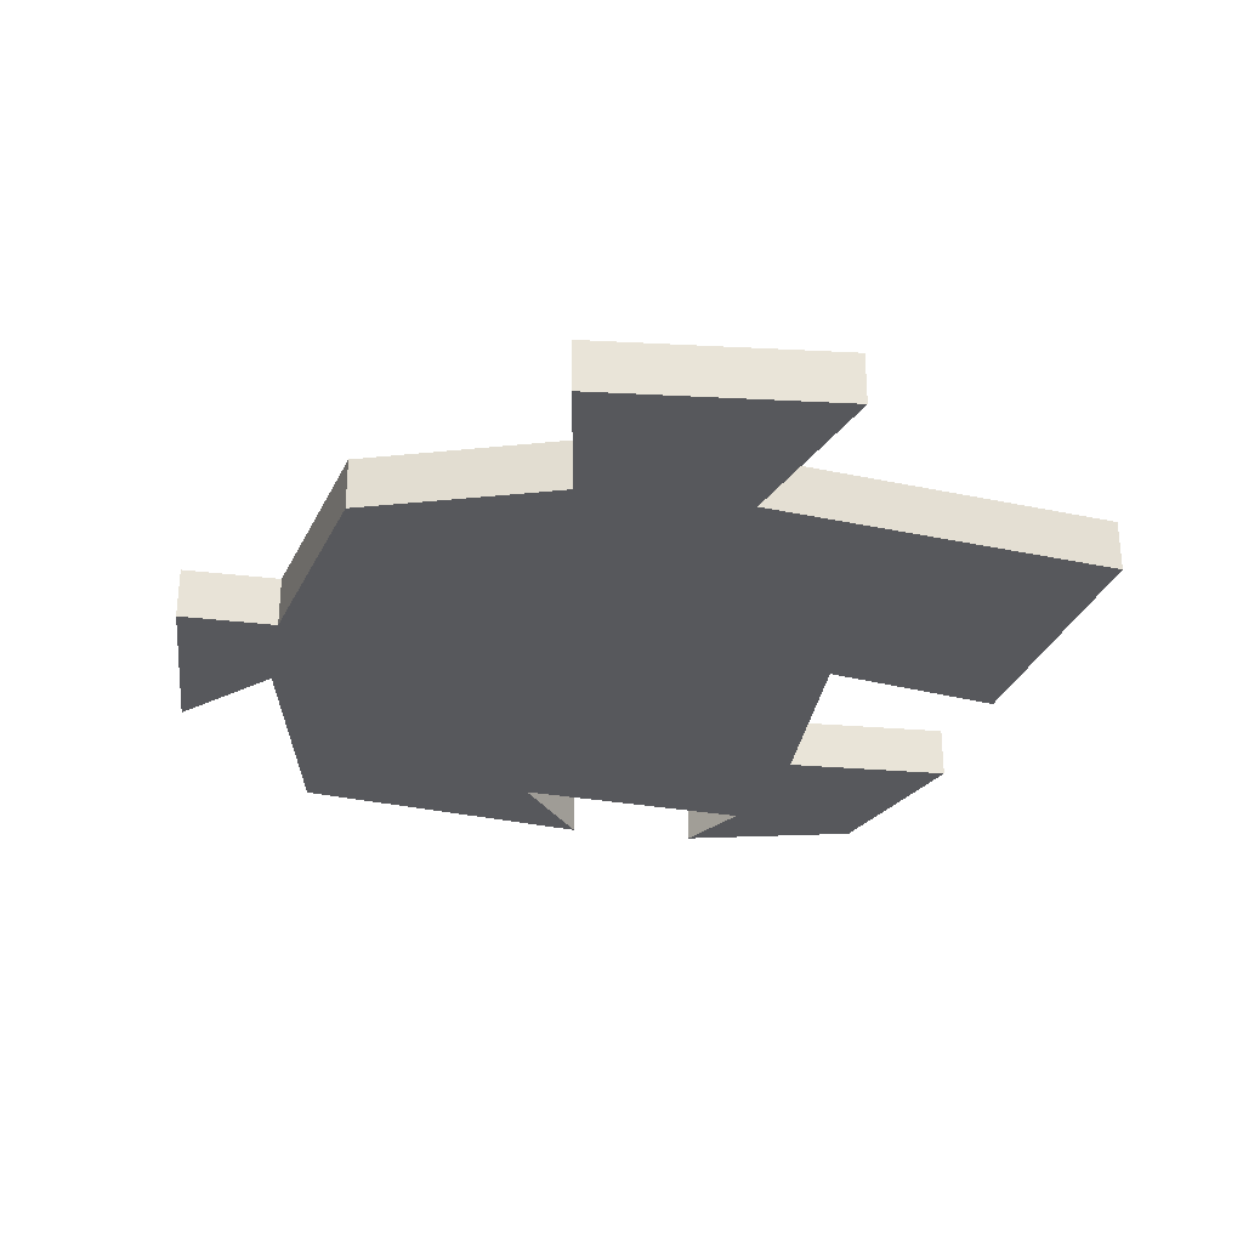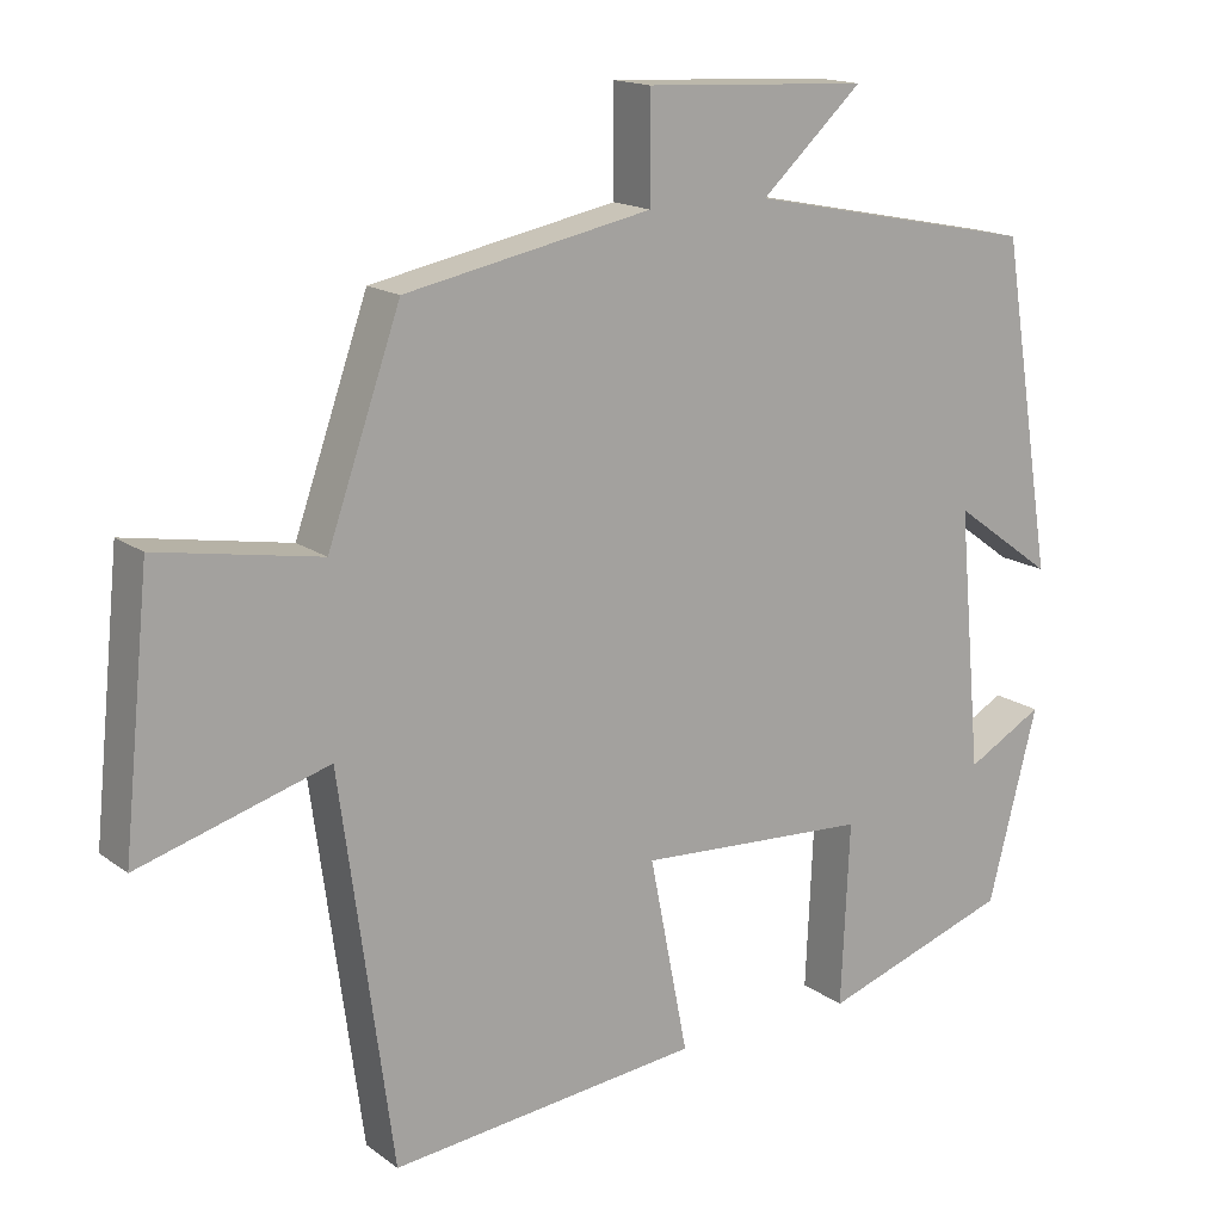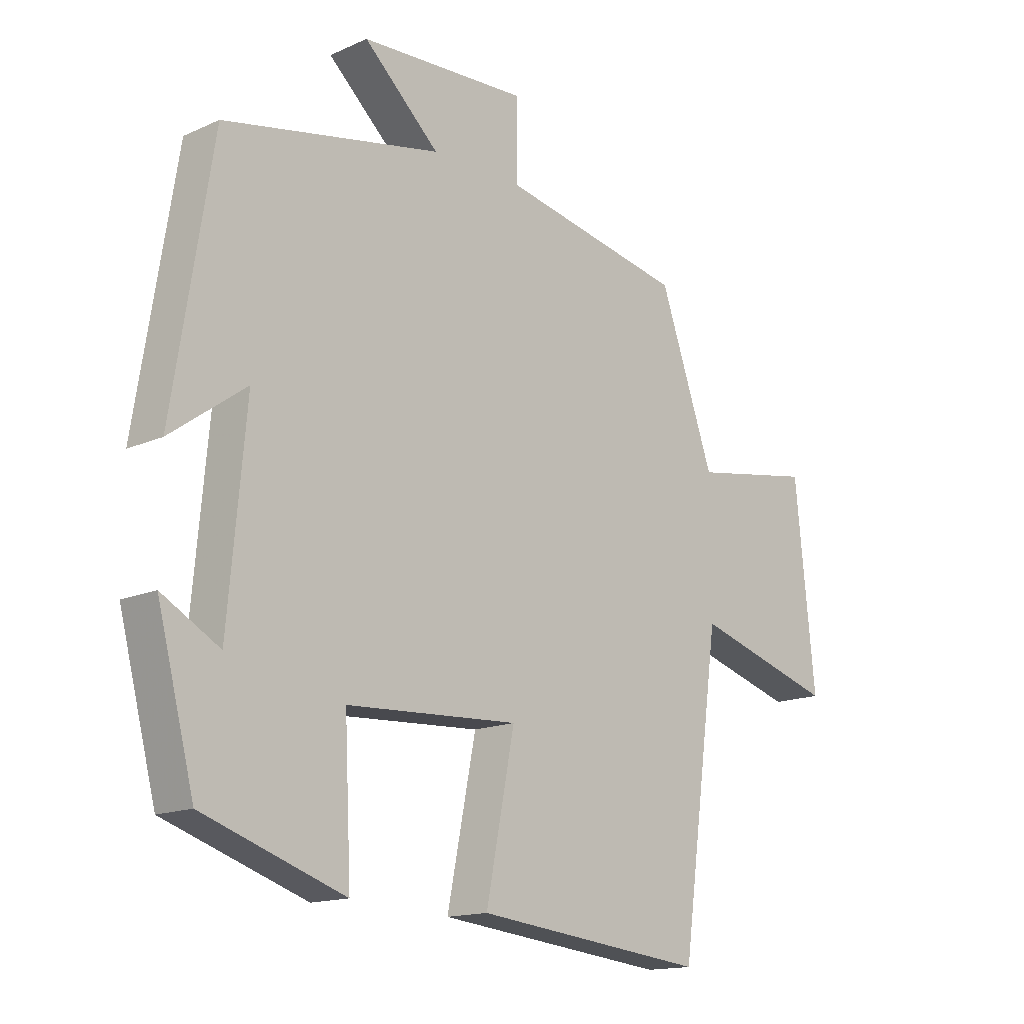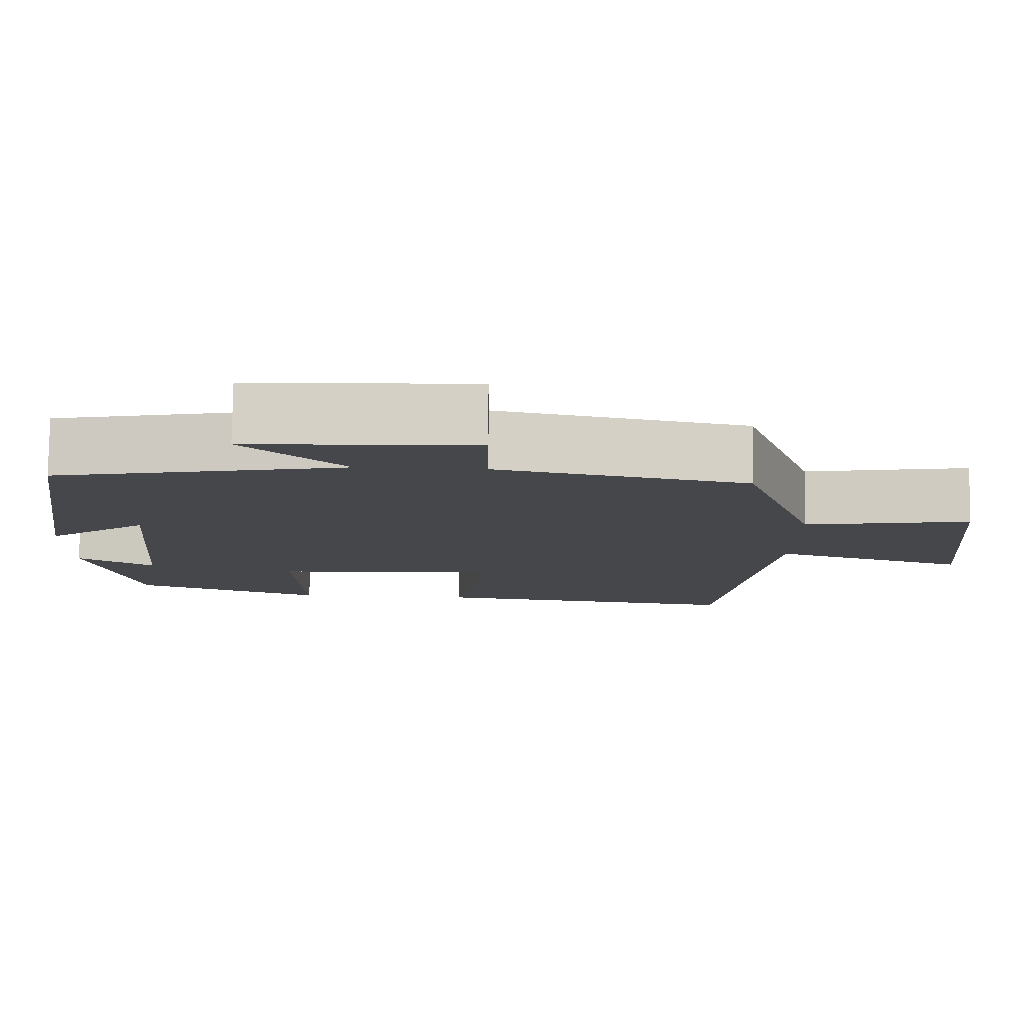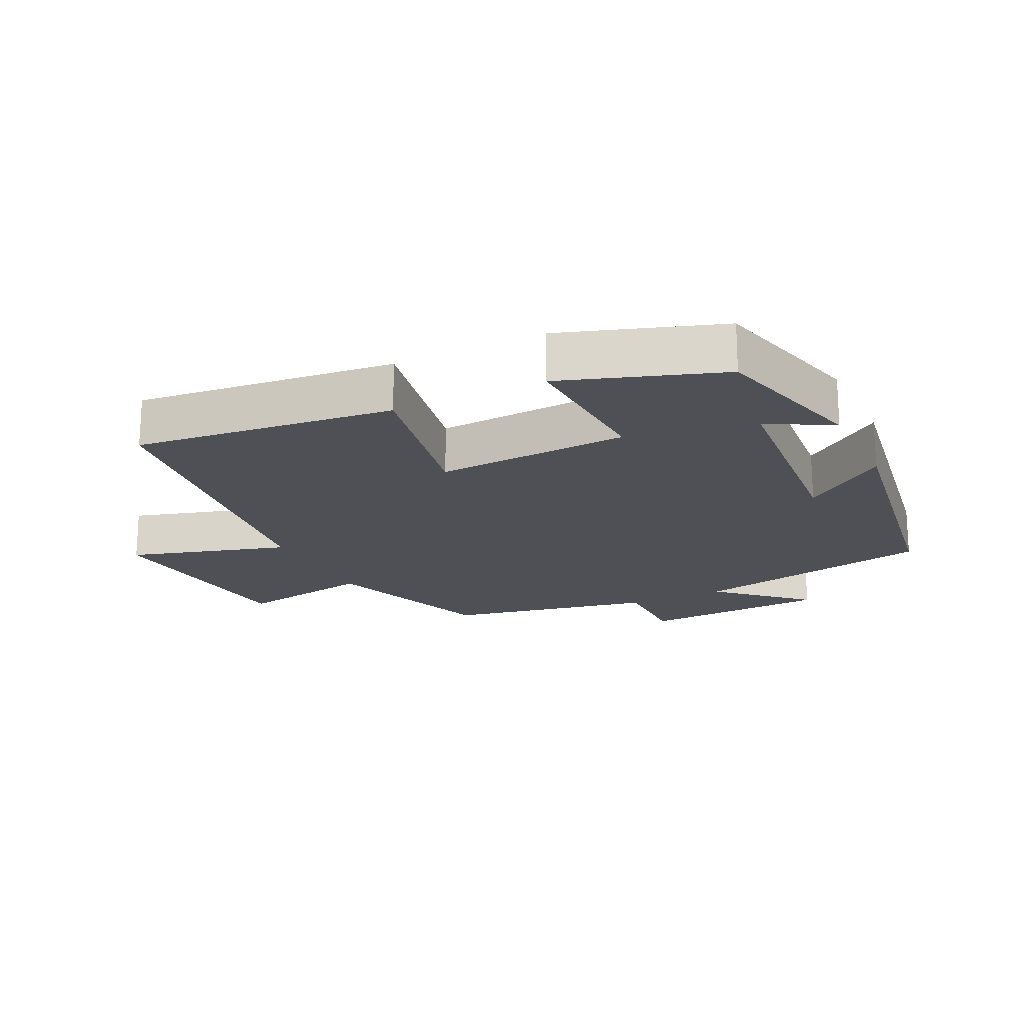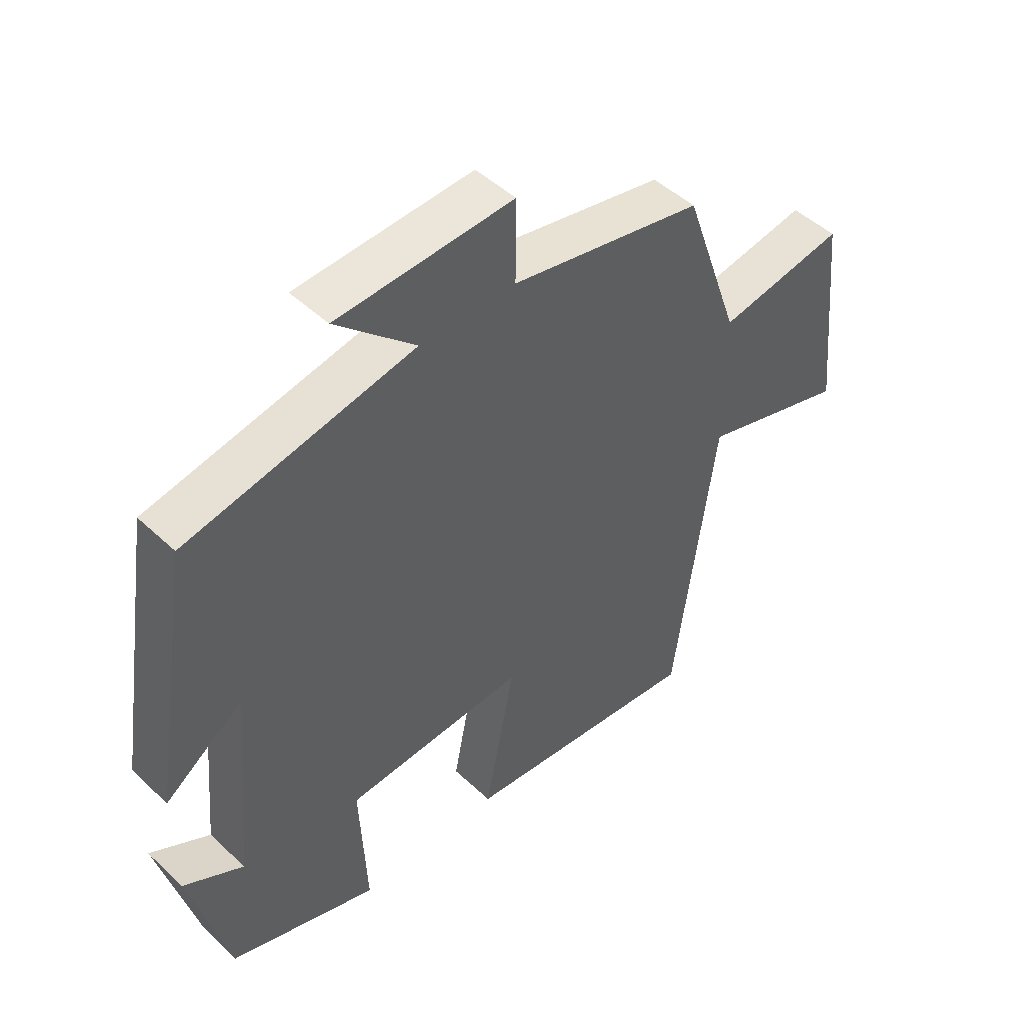
<metadata>
{"format":"obj","ext":"obj","renderer":"f3d","projection":"perspective","resolution":1024,"background":"white","views":[{"elev":-28.5,"azim":79.7,"up":"+Y"},{"elev":15.9,"azim":145.7,"up":"+Z"},{"elev":-15.1,"azim":-46.3,"up":"+Z"},{"elev":79.4,"azim":0.8,"up":"+Z"},{"elev":-19.3,"azim":-154.0,"up":"+Y"},{"elev":47.7,"azim":-43.5,"up":"+Z"}]}
</metadata>
<code>
v 0.407 0.07 0.437
v 0.5 0.07 0.172
v 0.707 0.07 0.208
v 0.741 0.07 -0.126
v 0.5 0.07 -0.054
v 0.433 0.07 -0.544
v 0.038 0.07 -0.5
v 0.087 0.07 -0.252
v -0.207 0.07 -0.268
v -0.196 0.07 -0.5
v -0.437 0.07 -0.418
v -0.5 0.07 -0.175
v -0.402 0.07 -0.23
v -0.372 0.07 0.1
v -0.5 0.07 0.007
v -0.433 0.07 0.426
v -0.063 0.07 0.5
v -0.192 0.07 0.619
v 0.094 0.07 0.633
v 0.093 0.07 0.5
v 0.407 0 0.437
v 0.5 0 0.172
v 0.707 0 0.208
v 0.741 0 -0.126
v 0.5 0 -0.054
v 0.433 0 -0.544
v 0.038 0 -0.5
v 0.087 0 -0.252
v -0.207 0 -0.268
v -0.196 0 -0.5
v -0.437 0 -0.418
v -0.5 0 -0.175
v -0.402 0 -0.23
v -0.372 0 0.1
v -0.5 0 0.007
v -0.433 0 0.426
v -0.063 0 0.5
v -0.192 0 0.619
v 0.094 0 0.633
v 0.093 0 0.5
f 17 18 19 20
f 16 17 20
f 15 16 20
f 14 15 20
f 20 1 2
f 14 20 2
f 13 14 2
f 10 11 12 13
f 9 10 13
f 13 2 3
f 9 13 3
f 8 9 3
f 5 6 7 8
f 5 8 3
f 3 4 5
f 40 39 38 37
f 40 37 36
f 40 36 35
f 40 35 34
f 22 21 40
f 22 40 34
f 22 34 33
f 33 32 31 30
f 33 30 29
f 23 22 33
f 23 33 29
f 23 29 28
f 28 27 26 25
f 23 28 25
f 25 24 23
f 1 21 22 2
f 2 22 23 3
f 3 23 24 4
f 4 24 25 5
f 5 25 26 6
f 6 26 27 7
f 7 27 28 8
f 8 28 29 9
f 9 29 30 10
f 10 30 31 11
f 11 31 32 12
f 12 32 33 13
f 13 33 34 14
f 14 34 35 15
f 15 35 36 16
f 16 36 37 17
f 17 37 38 18
f 18 38 39 19
f 19 39 40 20
f 20 40 21 1

</code>
